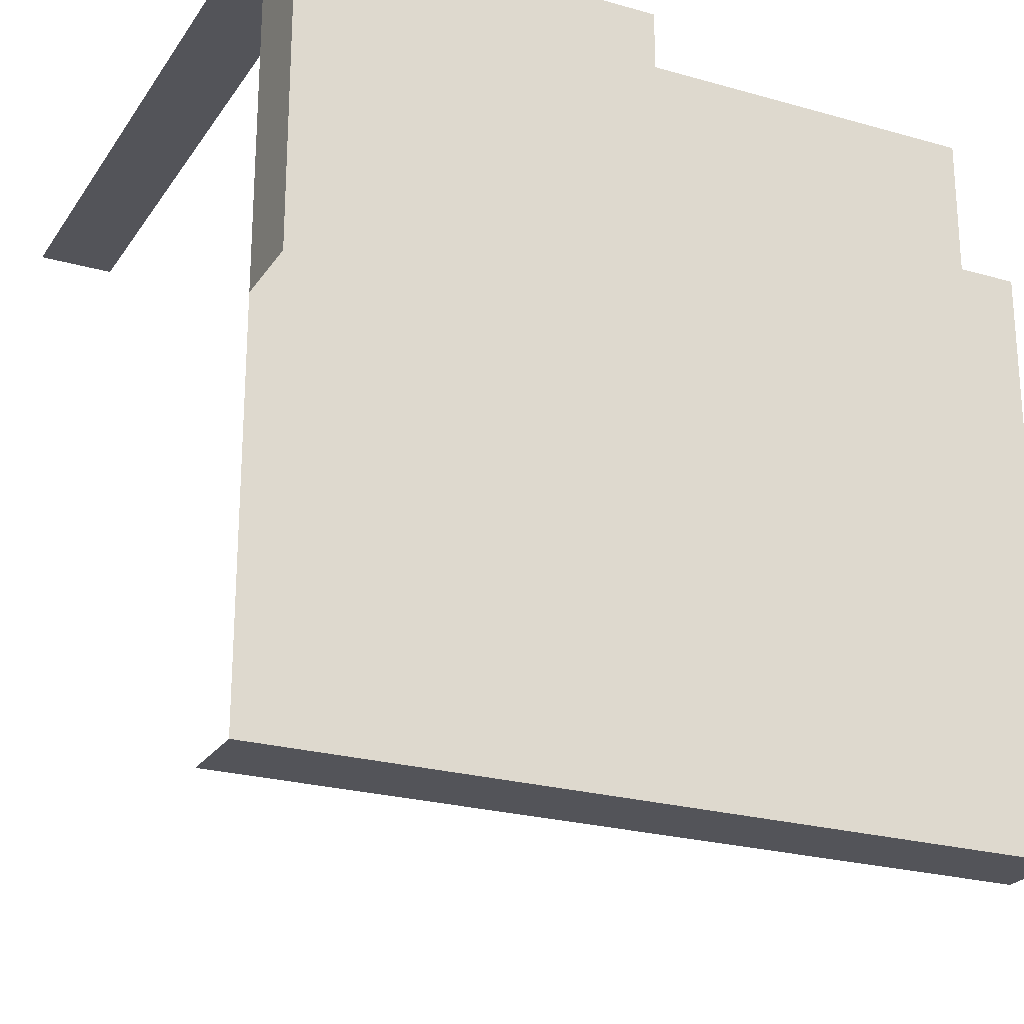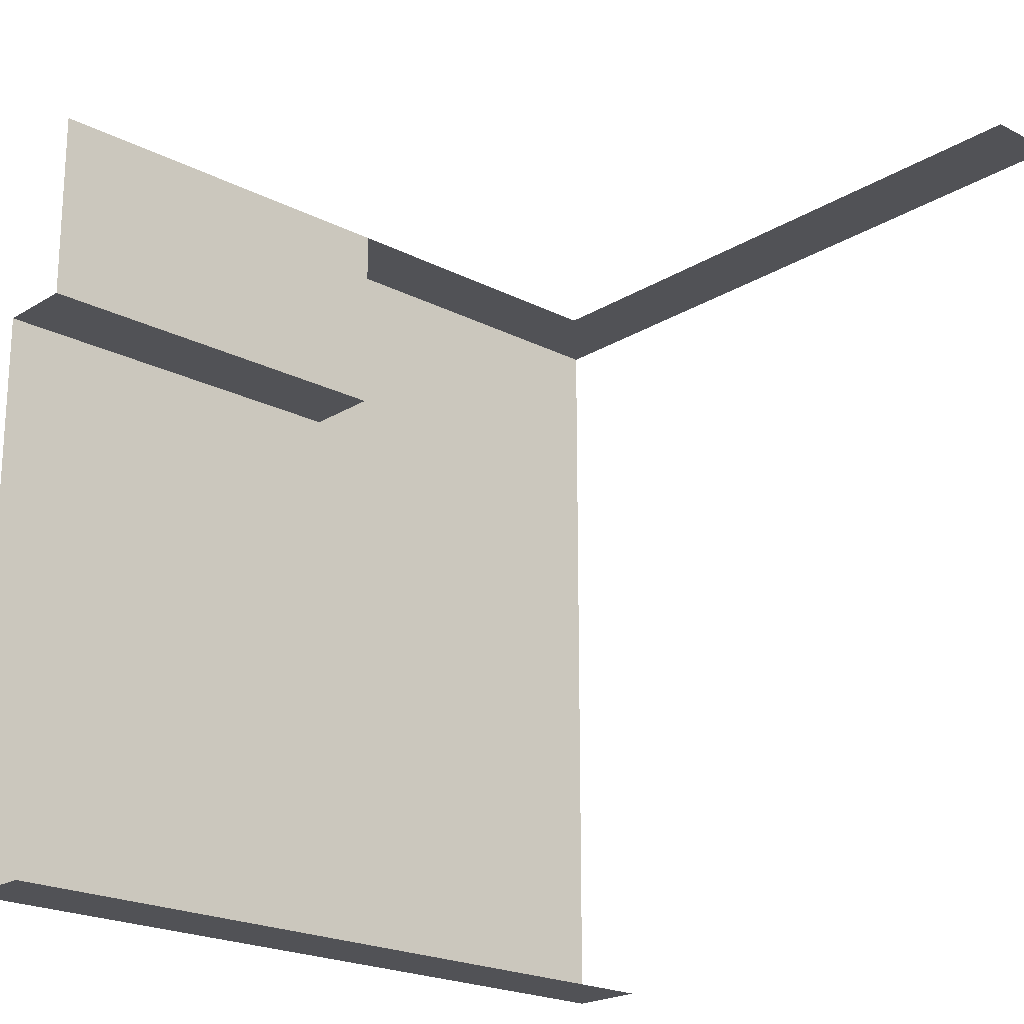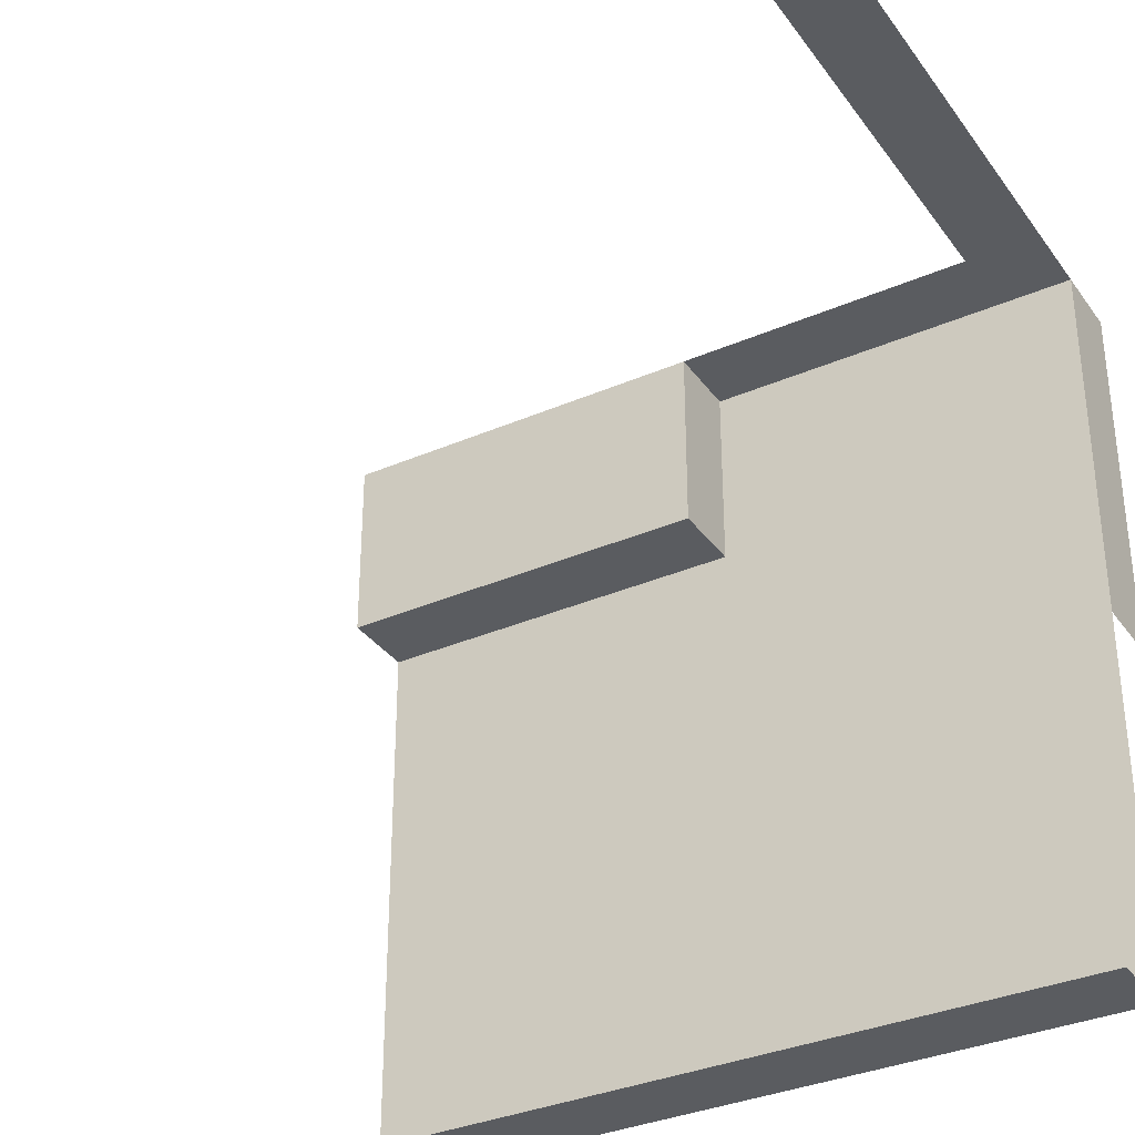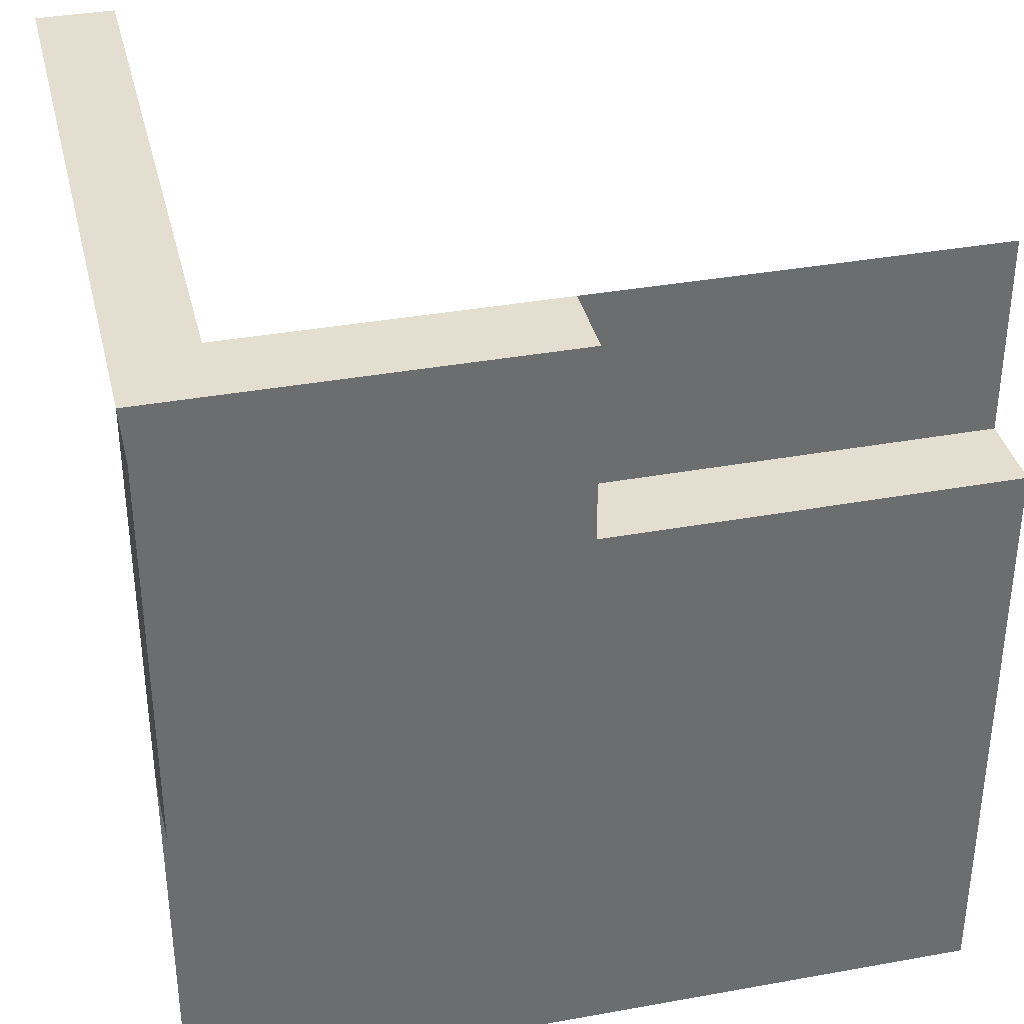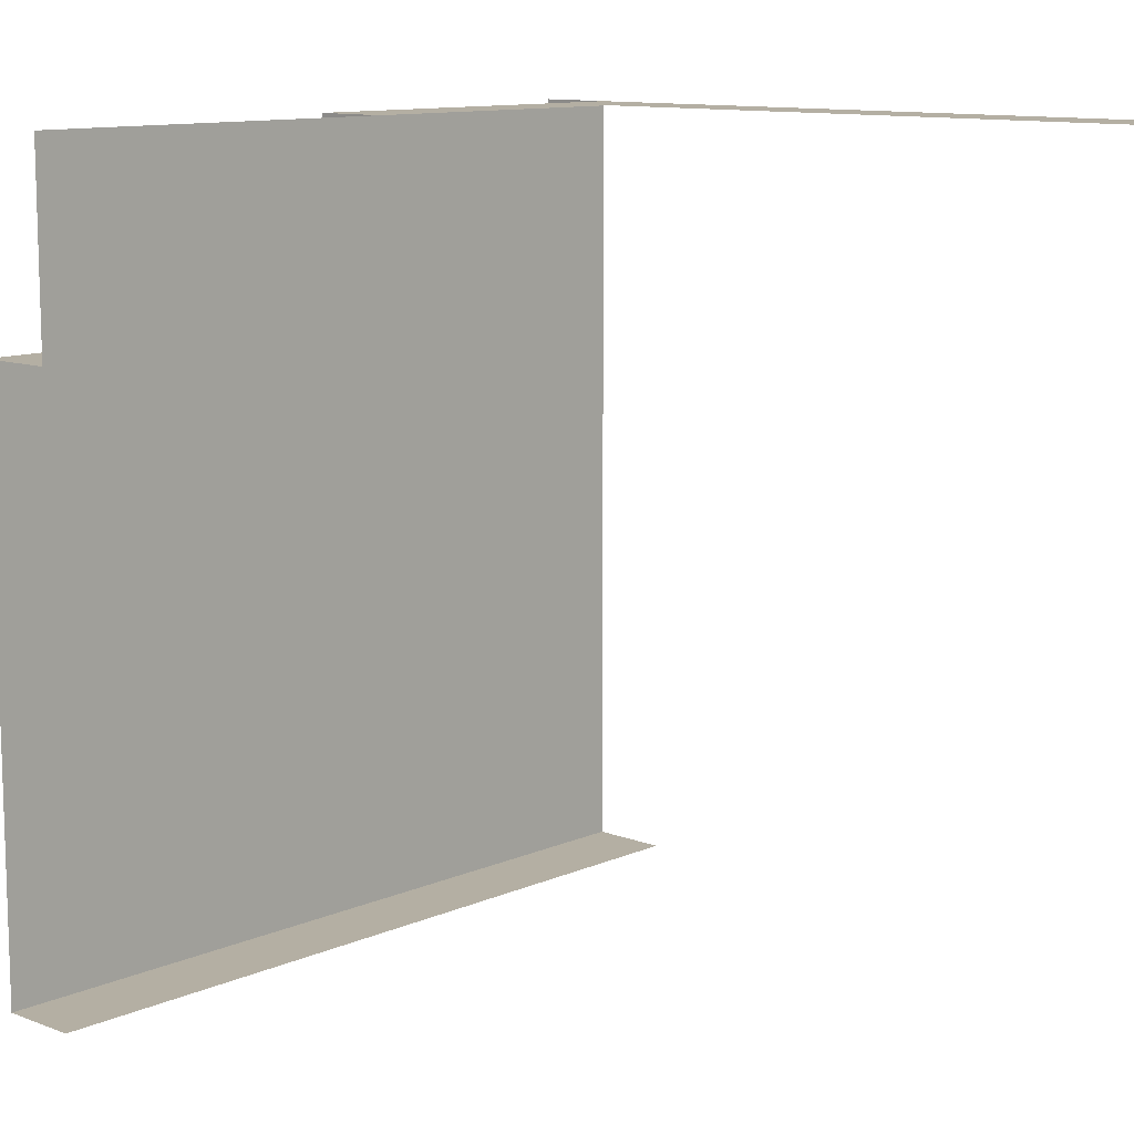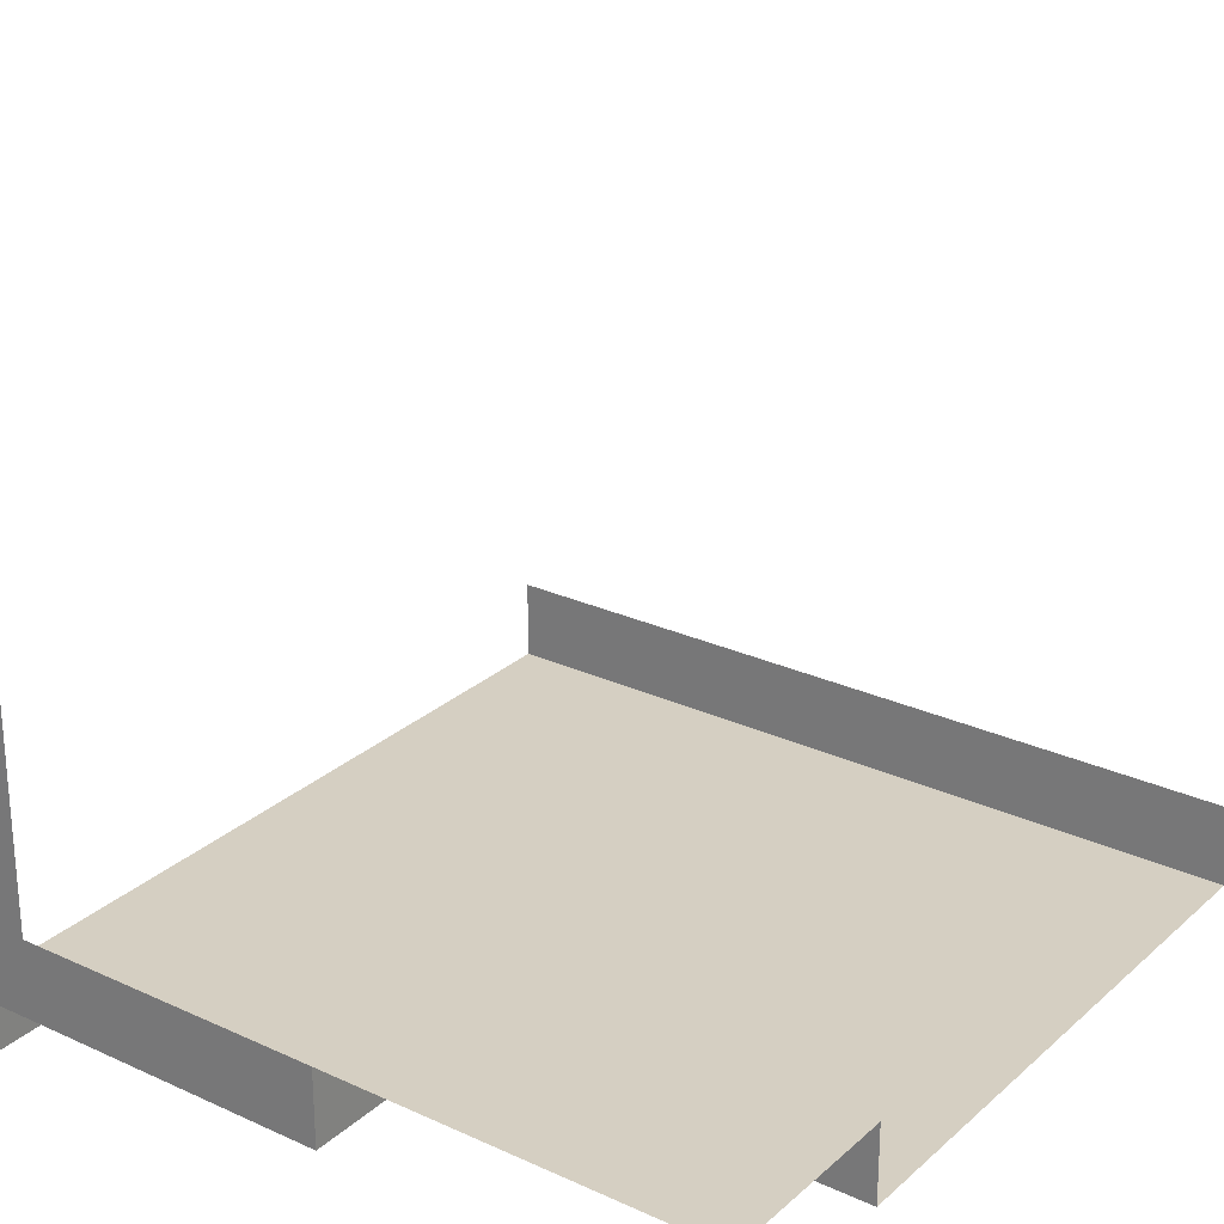
<metadata>
{"format":"obj","ext":"obj","renderer":"f3d","projection":"perspective","resolution":1024,"background":"white","views":[{"elev":-23.9,"azim":154.5,"up":"+Y"},{"elev":-21.3,"azim":-42.4,"up":"+Y"},{"elev":-34.1,"azim":30.4,"up":"+Y"},{"elev":36.4,"azim":166.7,"up":"+Y"},{"elev":11.2,"azim":-47.0,"up":"+Y"},{"elev":25.9,"azim":-143.9,"up":"+Z"}]}
</metadata>
<code>
o Straight_Edge_Wall_Roof_Left
v 0 0 0.1
v 1 0 0.1
v 0.9 1 0.2
v 1 1 0.1
v 0.9 1 0.1
v 0.9 1 1
v 1 0 0.2
v 0 0 0.2
v 1 1 1
v 1 0.5 0.1
v 1 0.5 0.1
v 1 1 0
v 1 0.5 0
v 0.5 0 0.1
v 0.5 1 0.1
v 0 0.75 0.1
v 0.5 0.75 0.1
v 0 0.75 0.2
v 0 1 0.2
v 0.5 1 0.2
v 0.5 0.75 0.2
f 14 7 8
f 3 9 4
f 17 5 10
f 4 13 10
f 16 14 1
f 19 21 18
f 17 20 15
f 16 21 17
f 15 3 5
f 8 1 14
f 14 2 7
f 4 5 3
f 3 6 9
f 2 14 10
f 14 17 10
f 17 15 5
f 5 4 10
f 4 12 13
f 16 17 14
f 19 20 21
f 17 21 20
f 16 18 21
f 15 20 3
l 10 11

</code>
